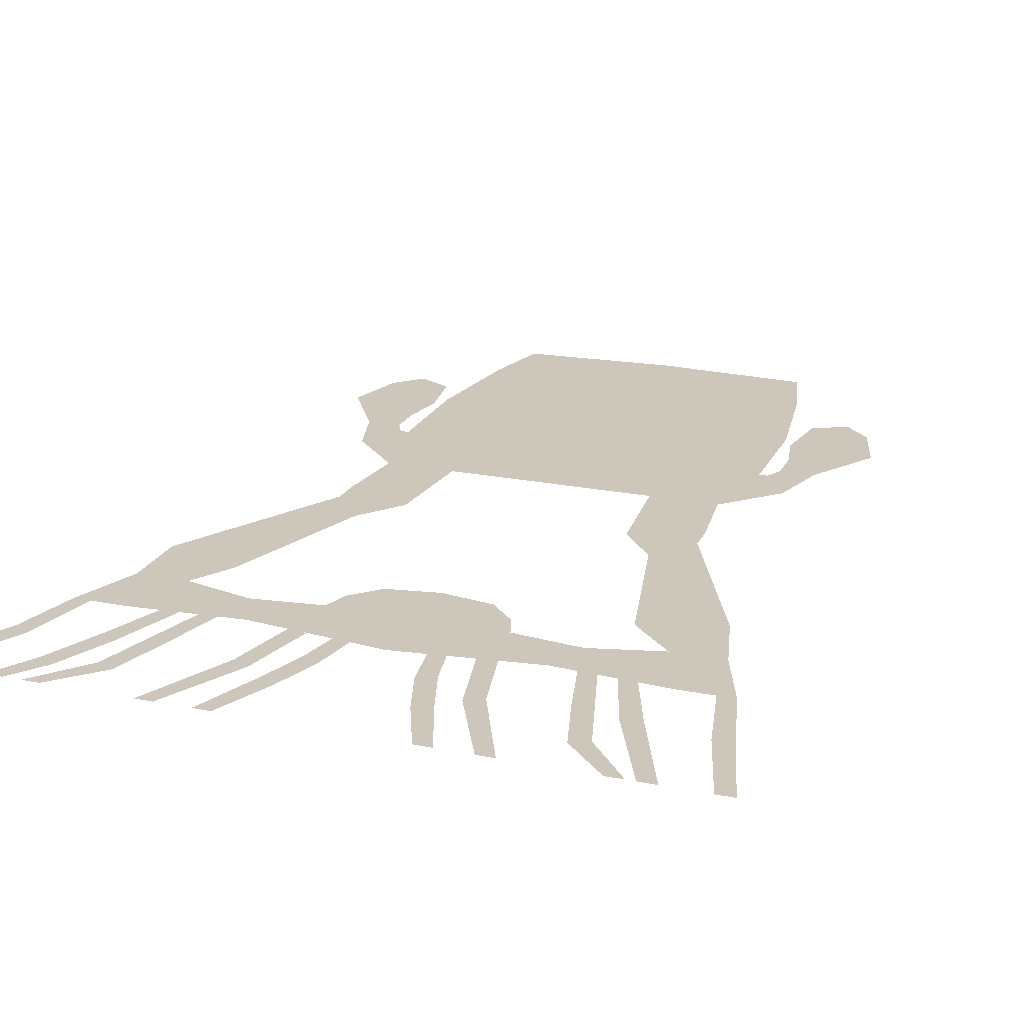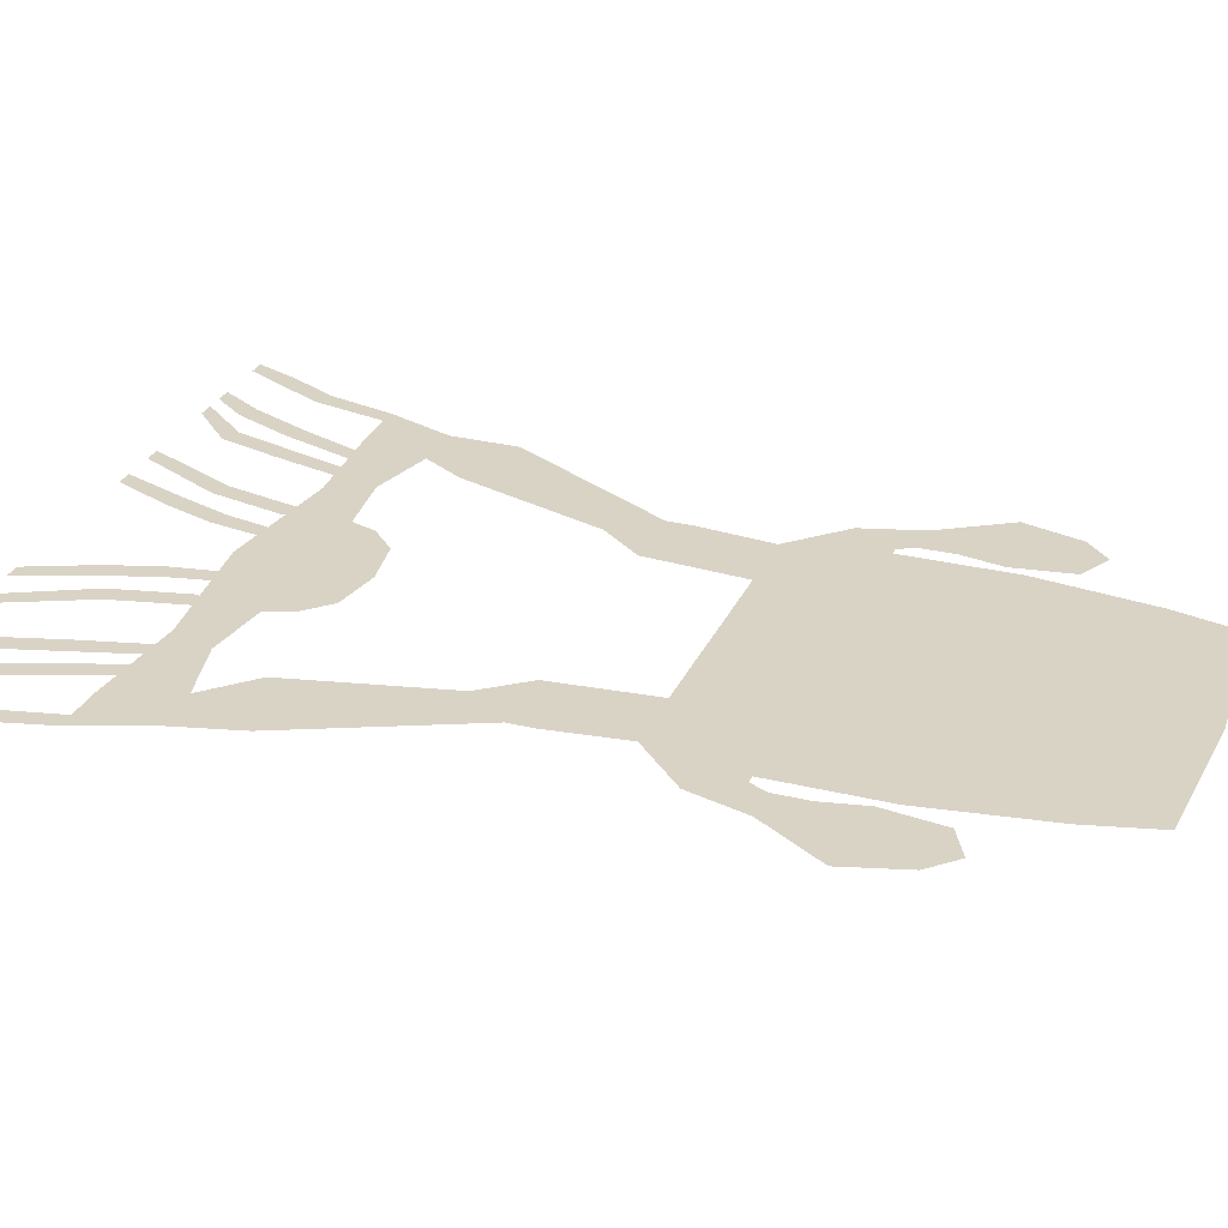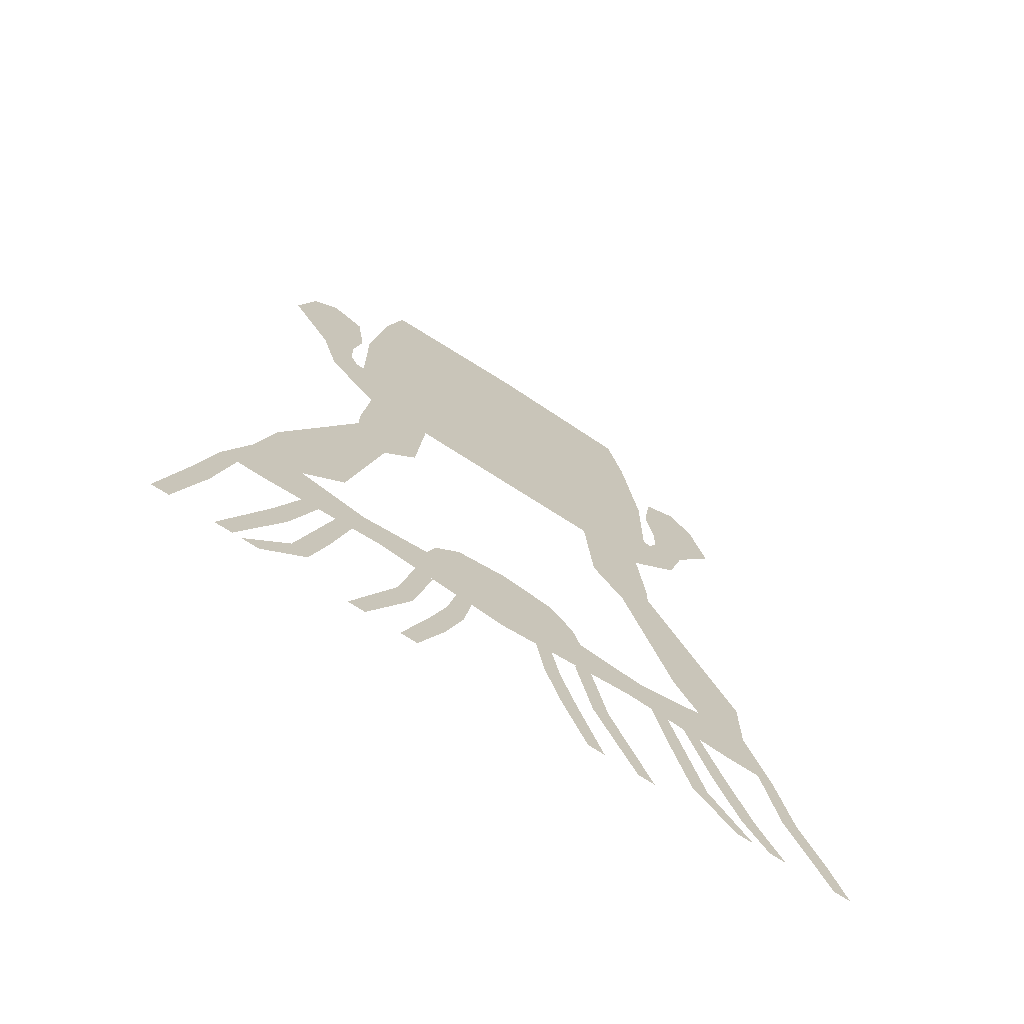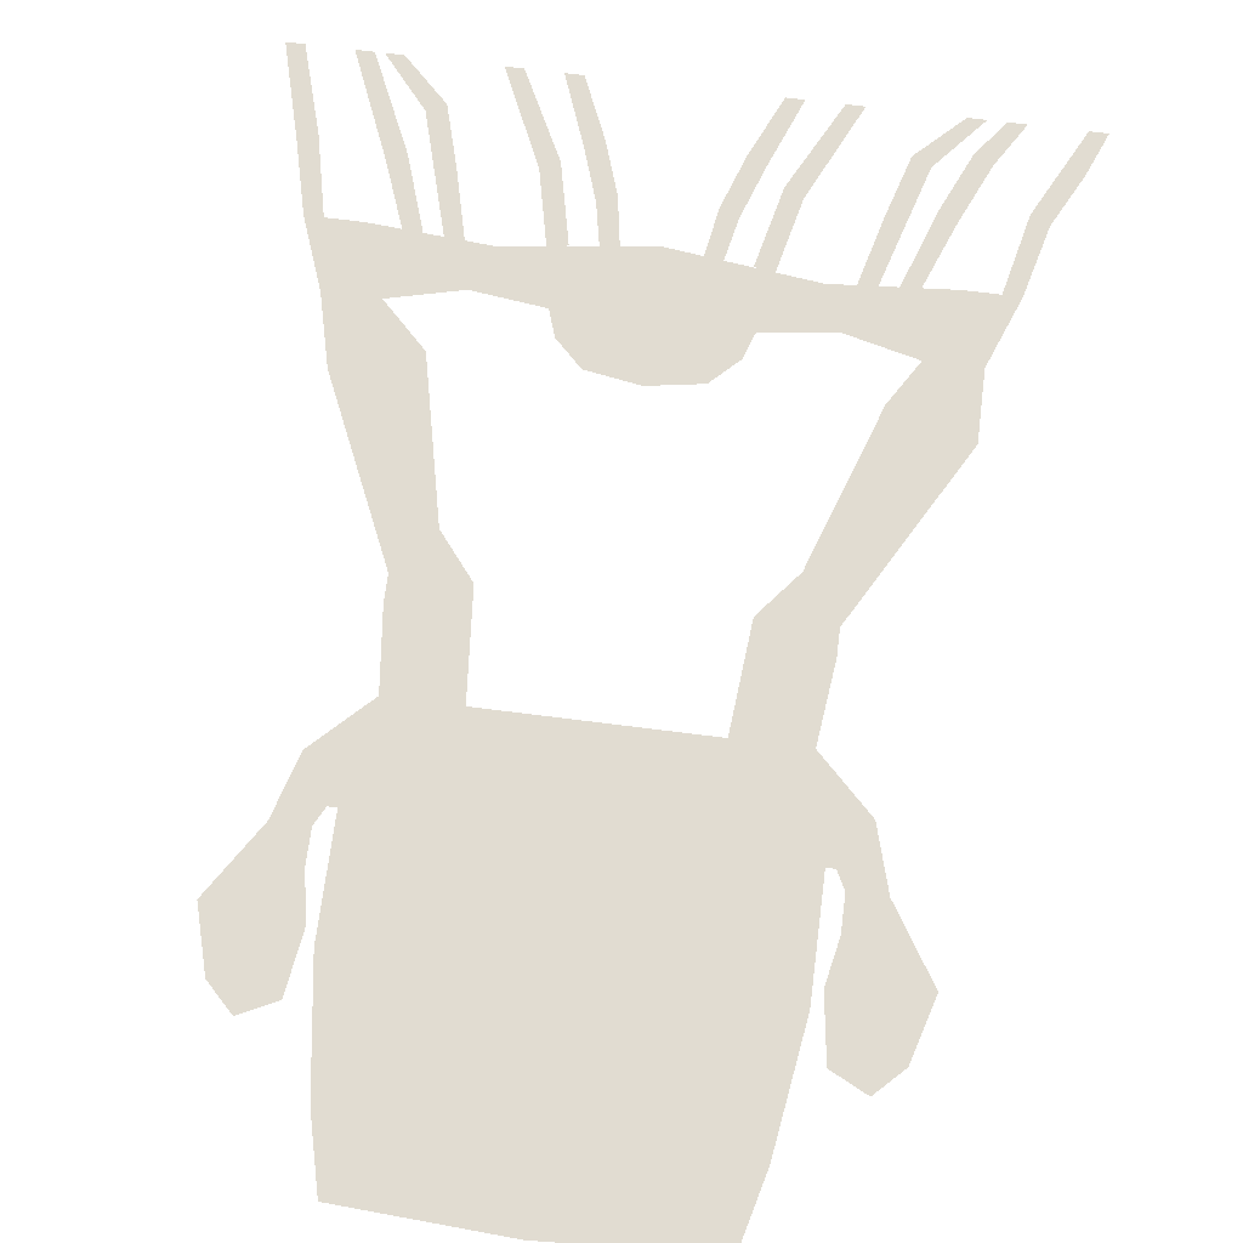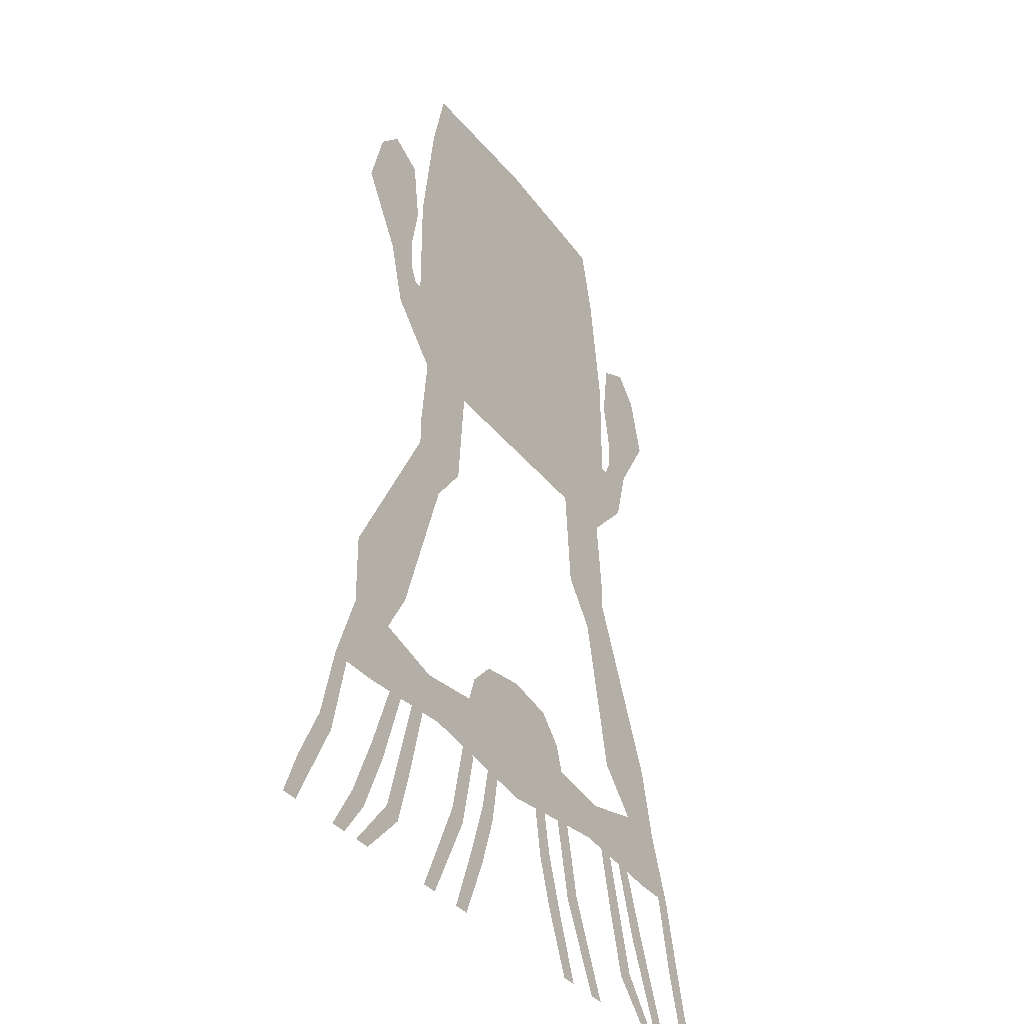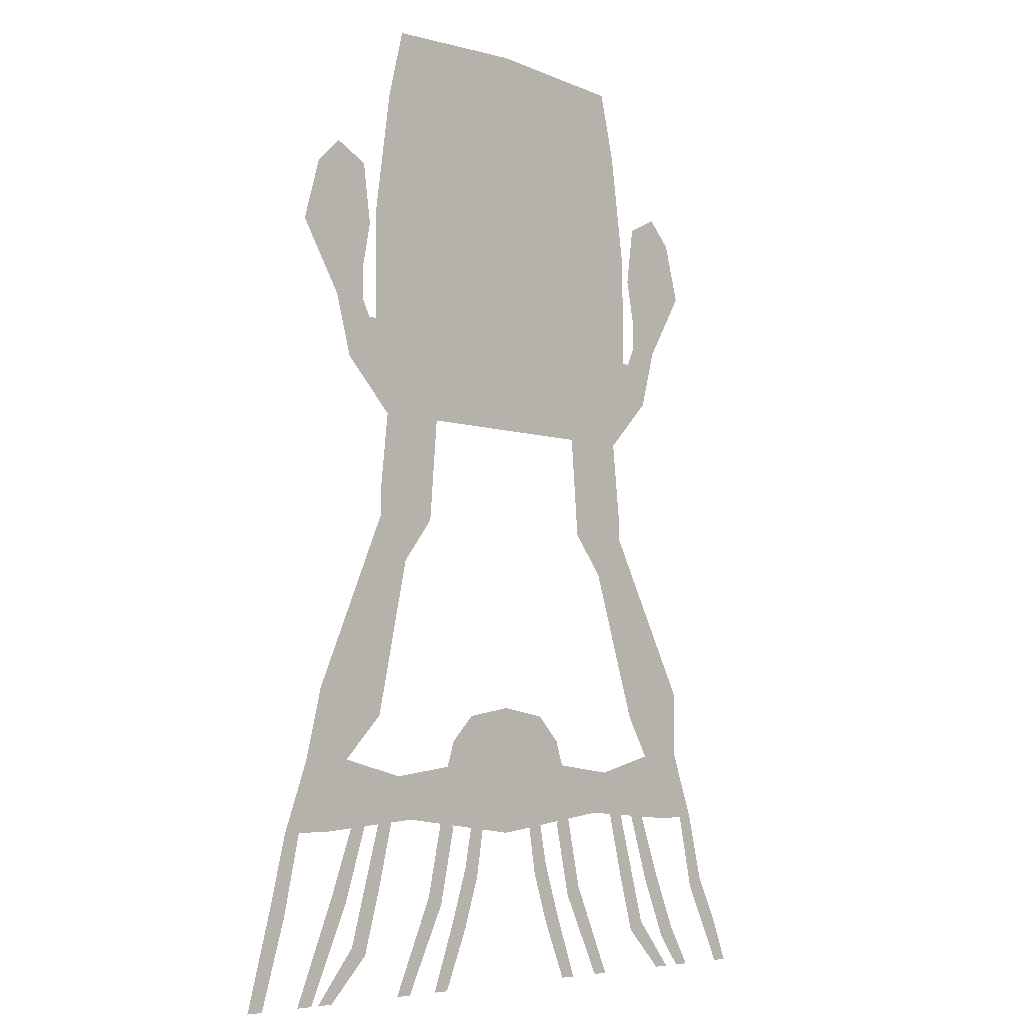
<metadata>
{"format":"obj","ext":"obj","renderer":"f3d","projection":"perspective","resolution":1024,"background":"white","views":[{"elev":21.3,"azim":19.8,"up":"+Z"},{"elev":28.3,"azim":110.4,"up":"+Z"},{"elev":-71.1,"azim":147.0,"up":"+Y"},{"elev":69.0,"azim":-172.7,"up":"+Z"},{"elev":-35.3,"azim":-57.9,"up":"+Y"},{"elev":-5.8,"azim":133.6,"up":"+Y"}]}
</metadata>
<code>
v -0.007812 0.3203 0
v -0.1641 0.3203 0
v -0.1484 0.3828 0
v -0.007812 0.3906 0
v 0.1484 0.3203 0
v 0.1641 0.2109 0
v -0.007812 0.2109 0
v -0.1797 0.2109 0
v -0.007812 0.1562 0
v -0.125 0.1641 0
v -0.1797 0.1328 0
v -0.1797 0.1094 0
v -0.1172 0.1484 0
v -0.1016 0.02344 0
v -0.1875 0.1094 0
v -0.1719 0.0625 0
v -0.1953 0.1016 0
v -0.1953 0.125 0
v -0.2109 0.1406 0
v -0.1953 0.1562 0
v -0.2031 0.2109 0
v -0.1875 0.1953 0
v -0.2266 0.2656 0
v -0.1953 0.25 0
v -0.1641 0.02344 0
v -0.1094 -0.07031 0
v -0.1719 -0.04688 0
v -0.1406 -0.1094 0
v -0.1719 -0.07031 0
v -0.1875 -0.25 0
v -0.2578 -0.2266 0
v -0.2109 -0.2891 0
v -0.2578 -0.2891 0
v -0.2344 -0.3516 0
v -0.2812 -0.3516 0
v -0.1484 -0.3047 0
v -0.1328 -0.3438 0
v -0.08594 -0.2969 0
v -0.007812 -0.2969 0
v -0.007812 -0.3594 0
v 0.1172 -0.3438 0
v 0.07031 -0.2969 0
v 0.1328 -0.3047 0
v 0.1953 -0.2891 0
v 0.2188 -0.3516 0
v 0.2656 -0.3516 0
v 0.2422 -0.2891 0
v 0.1562 -0.25 0
v 0.2266 -0.2266 0
v 0.125 -0.1094 0
v 0.1562 -0.07031 0
v 0.09375 -0.07031 0
v 0.1562 -0.04688 0
v 0.08594 0.02344 0
v 0.1484 0.02344 0
v 0.1562 0.0625 0
v 0.1953 0.07031 0
v 0.1797 0.1016 0
v 0.2109 0.125 0
v 0.1953 0.1406 0
v 0.25 0.1875 0
v 0.1875 0.2109 0
v 0.2344 0.2422 0
v 0.2109 0.2656 0
v 0.1719 0.1953 0
v 0.1797 0.25 0
v -0.007812 0.09375 0
v -0.007812 0.02344 0
v -0.2109 0.07031 0
v -0.2266 0.125 0
v -0.2656 0.1875 0
v -0.25 0.2422 0
v 0.1094 0.1641 0
v 0.1016 0.1484 0
v 0.1641 0.1094 0
v 0.1719 0.1094 0
v 0.1797 0.125 0
v 0.1797 0.1562 0
v -0.07812 -0.2734 0
v -0.007812 -0.2578 0
v 0.0625 -0.2734 0
v -0.007812 -0.2422 0
v 0.03906 -0.25 0
v -0.05469 -0.25 0
v -0.3203 -0.5 0
v -0.3359 -0.5 0
v -0.3203 -0.4609 0
v -0.3047 -0.4688 0
v -0.2969 -0.4141 0
v -0.2812 -0.4219 0
v -0.2656 -0.3516 0
v -0.2578 -0.5 0
v -0.2734 -0.5 0
v -0.25 -0.4609 0
v -0.2344 -0.4688 0
v -0.2266 -0.4062 0
v -0.2109 -0.4141 0
v -0.2031 -0.3438 0
v -0.1875 -0.3438 0
v -0.1328 -0.5 0
v -0.1484 -0.5 0
v -0.1094 -0.4141 0
v -0.09375 -0.4219 0
v -0.09375 -0.3438 0
v -0.07812 -0.3516 0
v -0.2266 -0.5 0
v -0.2422 -0.5 0
v -0.2031 -0.4531 0
v -0.1875 -0.4609 0
v -0.1875 -0.3984 0
v -0.1719 -0.4062 0
v -0.1719 -0.3438 0
v -0.1562 -0.3438 0
v -0.08594 -0.5 0
v -0.1016 -0.5 0
v -0.07812 -0.4375 0
v -0.0625 -0.4453 0
v -0.0625 -0.3906 0
v -0.04688 -0.3984 0
v -0.05469 -0.3516 0
v -0.03906 -0.3516 0
v 0.1328 0.3828 0
v 0.1641 0.1328 0
v 0.3047 -0.5 0
v 0.2891 -0.5 0
v 0.2656 -0.4219 0
v 0.2812 -0.4141 0
v 0.25 -0.3516 0
v 0.25 -0.5 0
v 0.2344 -0.5 0
v 0.1953 -0.4141 0
v 0.2109 -0.4062 0
v 0.1719 -0.3438 0
v 0.1875 -0.3438 0
v 0.1328 -0.5 0
v 0.1172 -0.5 0
v 0.07812 -0.4219 0
v 0.09375 -0.4141 0
v 0.0625 -0.3516 0
v 0.07812 -0.3438 0
v 0.2266 -0.5 0
v 0.2109 -0.5 0
v 0.1719 -0.4609 0
v 0.1875 -0.4531 0
v 0.1562 -0.4062 0
v 0.1719 -0.3984 0
v 0.1406 -0.3438 0
v 0.1562 -0.3438 0
v 0.08594 -0.5 0
v 0.07031 -0.5 0
v 0.04688 -0.4453 0
v 0.0625 -0.4375 0
v 0.03125 -0.3984 0
v 0.04688 -0.3906 0
v 0.02344 -0.3516 0
v 0.03906 -0.3516 0
f 1 2 3
f 1 3 4
f 1 4 5
f 5 4 122
f 1 5 6
f 1 6 7
f 1 7 2
f 2 7 8
f 8 7 9
f 8 9 10
f 8 10 11
f 6 9 7
f 9 6 73
f 73 6 123
f 11 10 12
f 12 10 13
f 10 67 13
f 67 10 9
f 67 9 73
f 67 73 74
f 73 123 74
f 74 123 75
f 12 13 14
f 12 14 15
f 15 14 16
f 25 14 26
f 25 26 27
f 29 28 30
f 29 30 31
f 33 32 34
f 33 34 35
f 34 32 36
f 34 36 37
f 37 36 38
f 37 38 39
f 37 39 40
f 40 39 41
f 41 39 42
f 41 42 43
f 41 43 44
f 41 44 45
f 45 44 46
f 46 44 47
f 49 48 50
f 49 50 51
f 53 52 54
f 53 54 55
f 55 54 56
f 13 67 68
f 13 68 14
f 16 14 25
f 67 74 68
f 68 74 54
f 54 74 75
f 54 75 76
f 54 76 56
f 15 16 17
f 15 17 18
f 18 17 19
f 18 19 20
f 20 19 21
f 20 21 22
f 22 21 23
f 22 23 24
f 64 62 65
f 64 65 66
f 56 76 58
f 58 76 77
f 58 77 60
f 60 77 78
f 60 78 62
f 62 78 65
f 27 26 28
f 27 28 29
f 31 30 32
f 31 32 33
f 47 44 48
f 47 48 49
f 51 50 52
f 51 52 53
f 55 56 57
f 57 56 58
f 57 58 59
f 59 58 60
f 59 60 61
f 61 60 62
f 61 62 63
f 63 62 64
f 16 25 69
f 16 69 17
f 17 69 70
f 17 70 19
f 19 70 71
f 19 71 21
f 21 71 72
f 21 72 23
f 39 38 79
f 39 79 80
f 39 80 42
f 42 80 81
f 81 80 82
f 81 82 83
f 80 79 84
f 80 84 82
f 85 86 87
f 85 87 88
f 88 87 89
f 88 89 90
f 90 89 35
f 90 35 91
f 92 93 94
f 92 94 95
f 95 94 96
f 95 96 97
f 97 96 98
f 97 98 99
f 100 101 102
f 100 102 103
f 103 102 104
f 103 104 105
f 106 107 108
f 106 108 109
f 109 108 110
f 109 110 111
f 111 110 112
f 111 112 113
f 114 115 116
f 114 116 117
f 117 116 118
f 117 118 119
f 119 118 120
f 119 120 121
f 124 125 126
f 124 126 127
f 127 126 128
f 127 128 46
f 129 130 131
f 129 131 132
f 132 131 133
f 132 133 134
f 135 136 137
f 135 137 138
f 138 137 139
f 138 139 140
f 141 142 143
f 141 143 144
f 144 143 145
f 144 145 146
f 146 145 147
f 146 147 148
f 149 150 151
f 149 151 152
f 152 151 153
f 152 153 154
f 154 153 155
f 154 155 156

</code>
